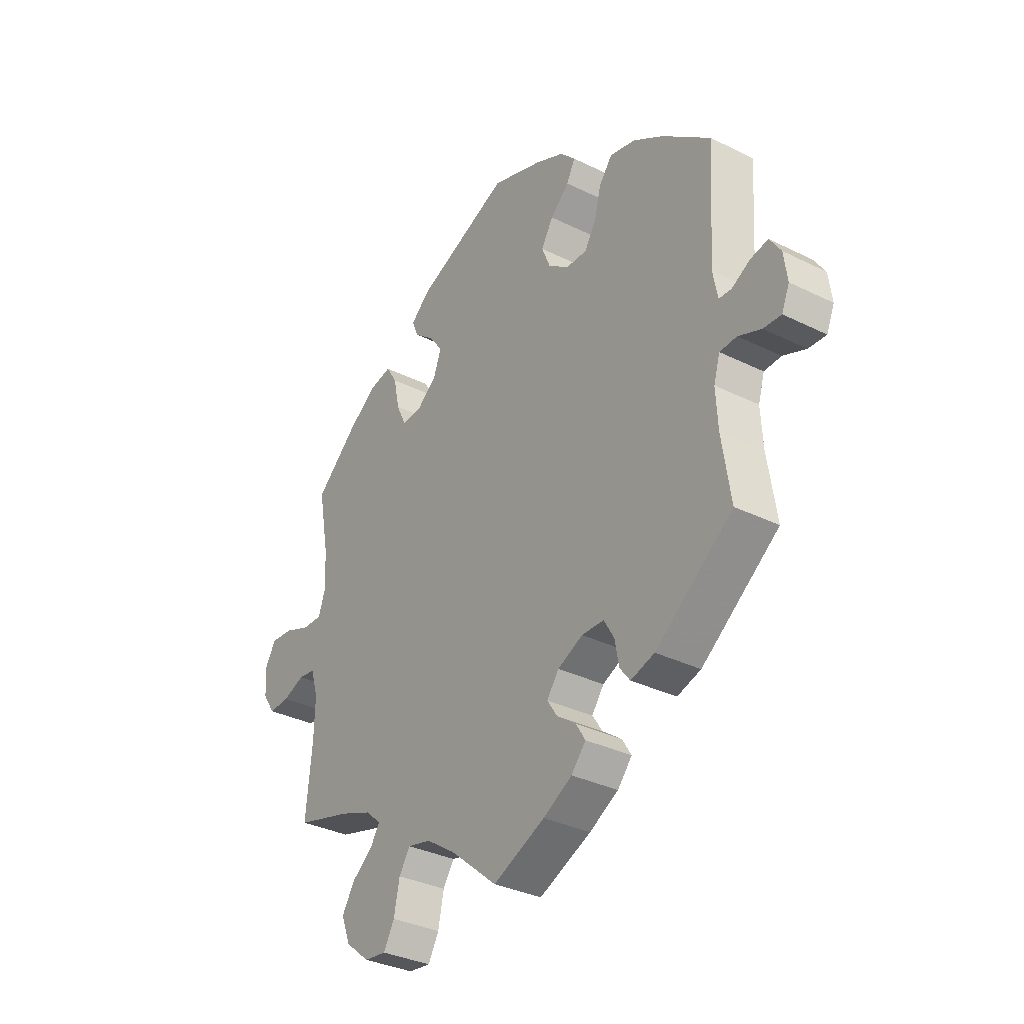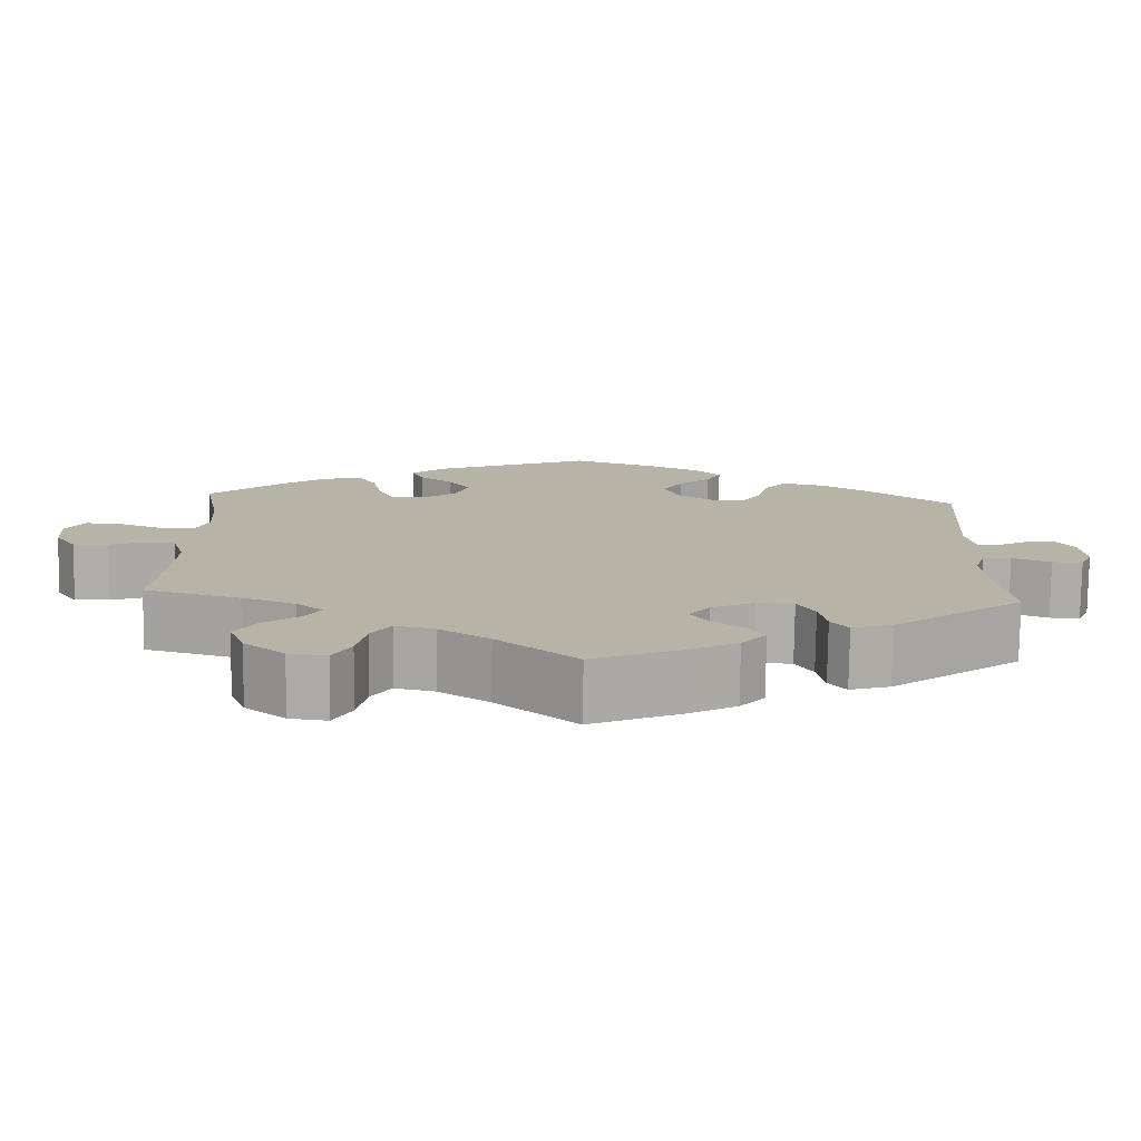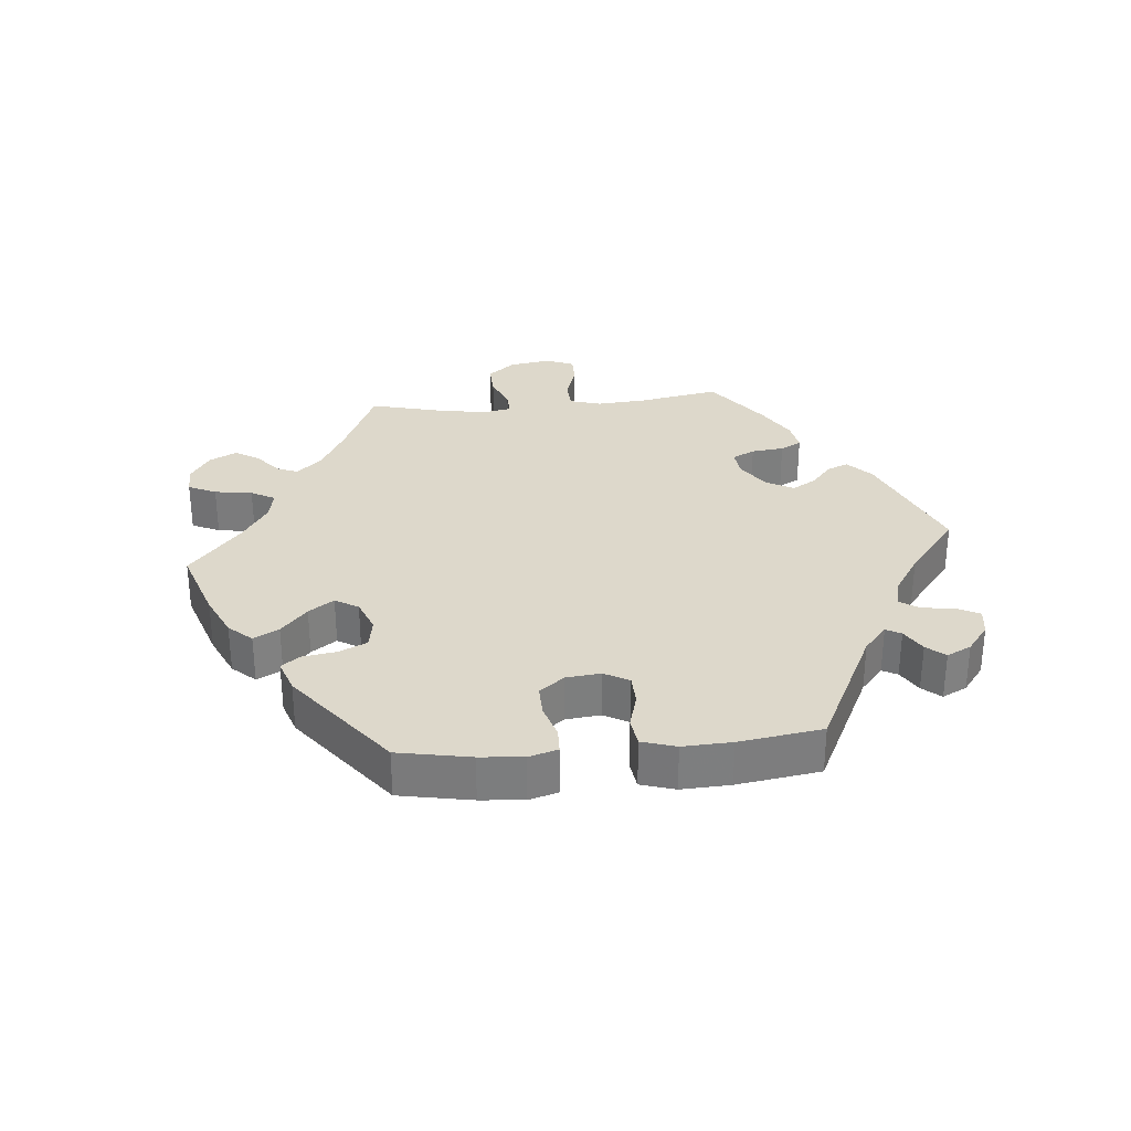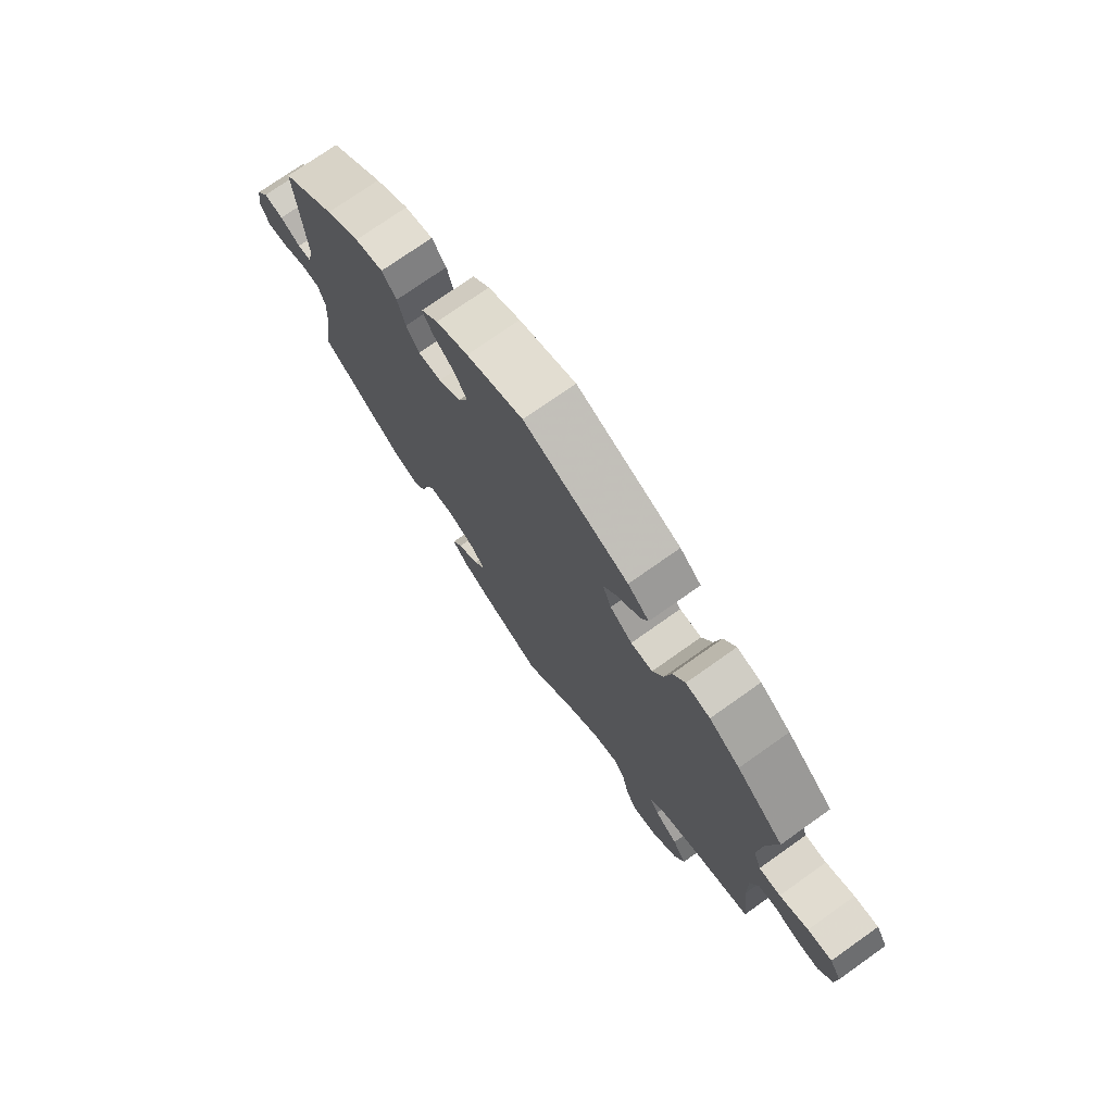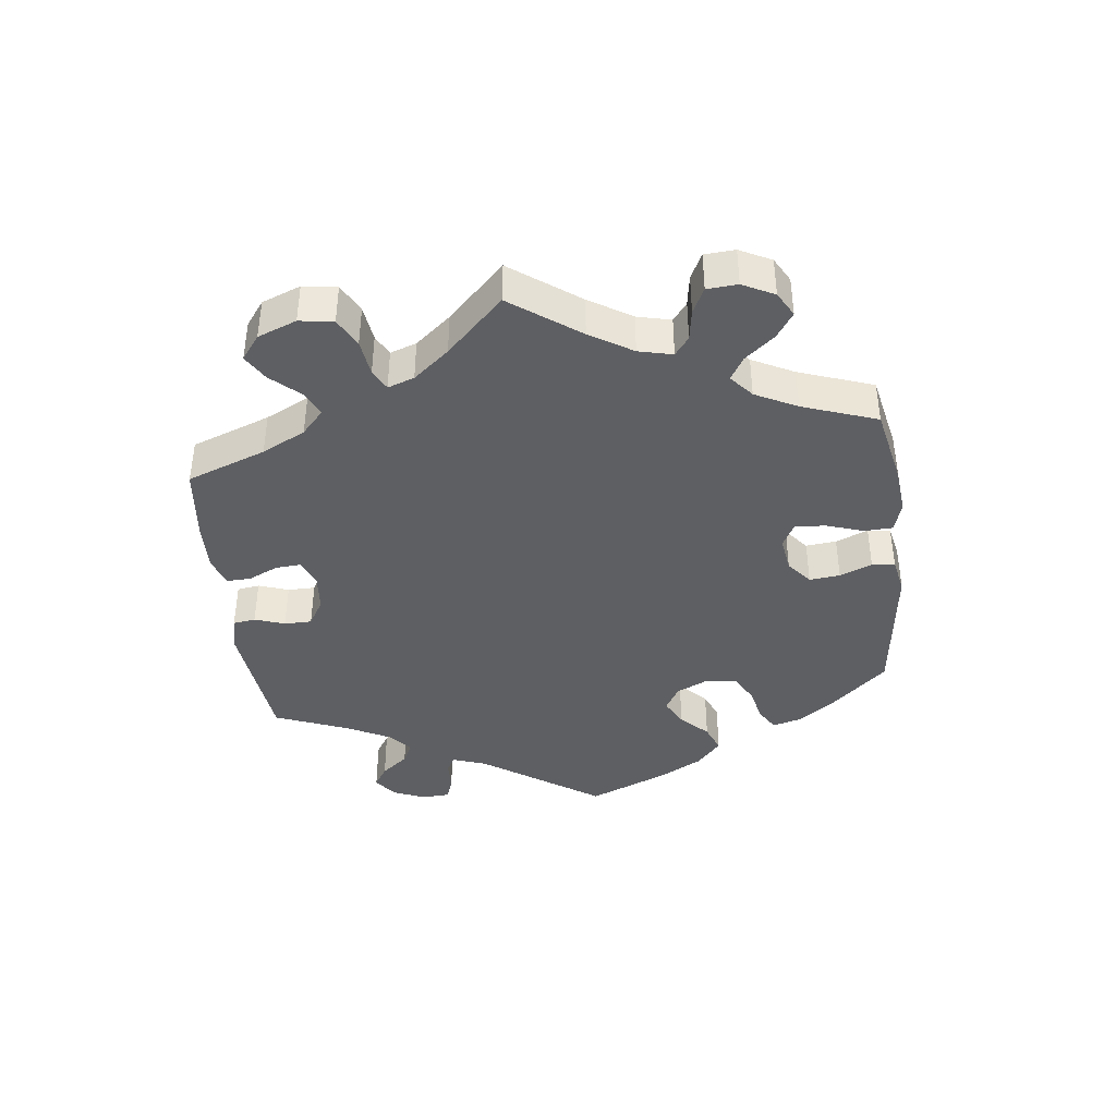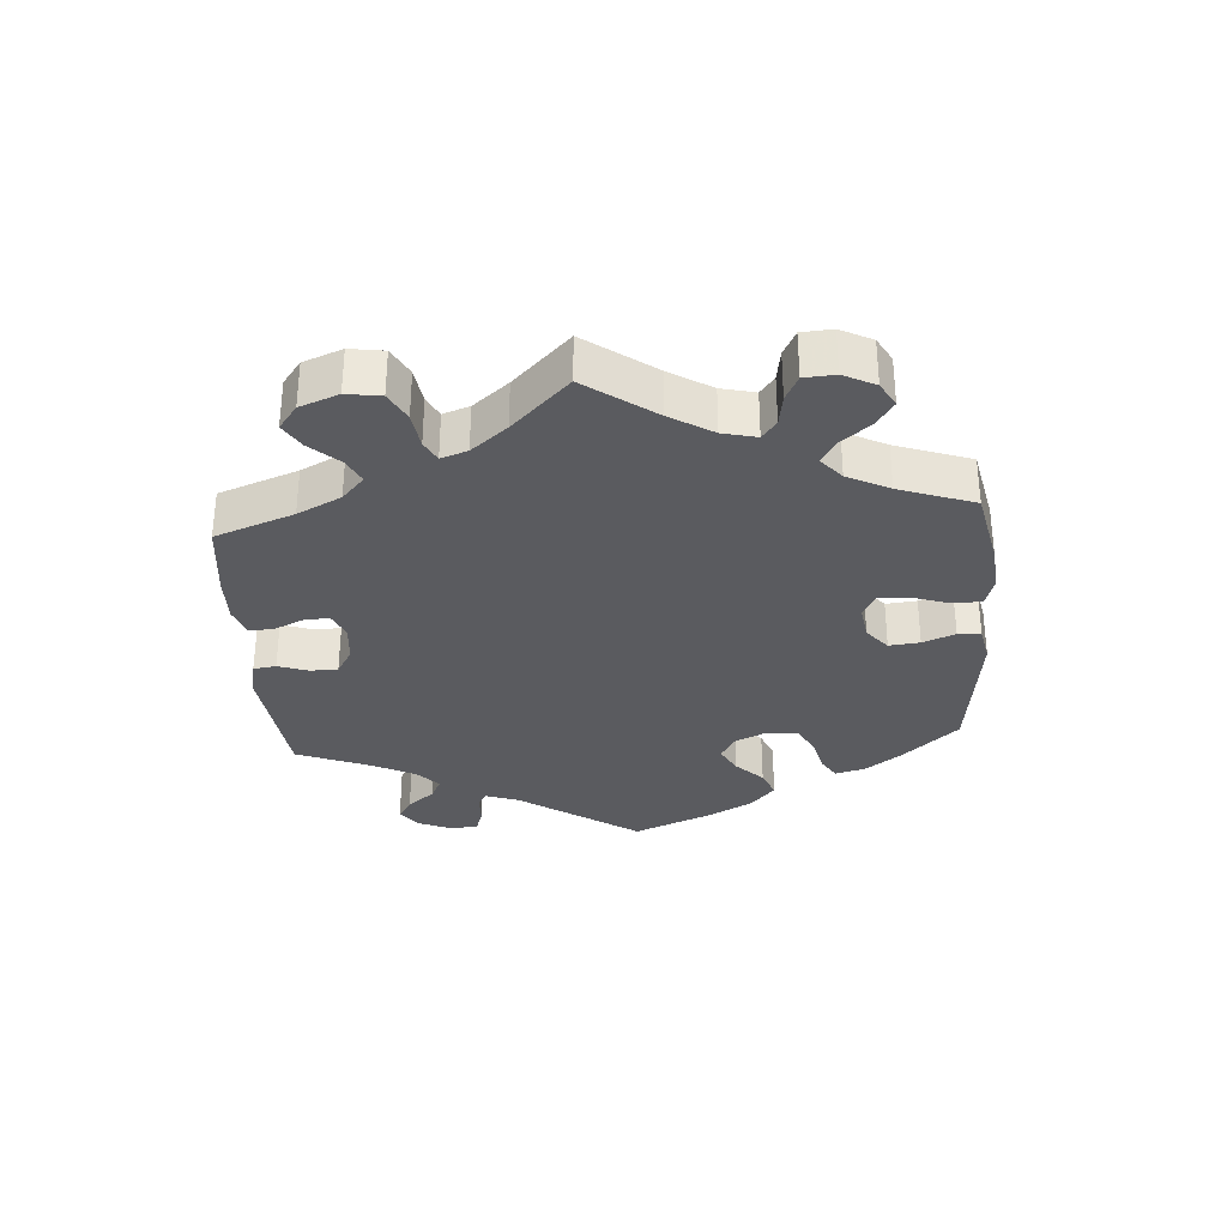
<metadata>
{"format":"obj","ext":"obj","renderer":"f3d","projection":"perspective","resolution":1024,"background":"white","views":[{"elev":-33.6,"azim":55.9,"up":"+Z"},{"elev":-77.4,"azim":-0.8,"up":"+Z"},{"elev":31.1,"azim":24.6,"up":"+Y"},{"elev":74.4,"azim":-125.3,"up":"+Z"},{"elev":-41.3,"azim":-113.0,"up":"+Y"},{"elev":-32.9,"azim":-115.7,"up":"+Y"}]}
</metadata>
<code>
v 0.487 0.07 0.076
v 0.497 0.07 0.024
v 0.523 0.07 0.023
v 0.561 0.07 0.044
v 0.597 0.07 0.051
v 0.62 0.07 0.016
v 0.627 0.07 -0.037
v 0.611 0.07 -0.075
v 0.574 0.07 -0.073
v 0.527 0.07 -0.054
v 0.492 0.07 -0.056
v 0.479 0.07 -0.099
v 0.483 0.07 -0.17
v 0.501 0.07 -0.289
v 0.341 0.07 -0.409
v 0.292 0.07 -0.424
v 0.271 0.07 -0.397
v 0.262 0.07 -0.35
v 0.241 0.07 -0.314
v 0.195 0.07 -0.313
v 0.143 0.07 -0.337
v 0.118 0.07 -0.371
v 0.139 0.07 -0.403
v 0.179 0.07 -0.432
v 0.198 0.07 -0.463
v 0.168 0.07 -0.498
v 0.108 0.07 -0.531
v 0 0.07 -0.578
v -0.097 0.07 -0.496
v -0.158 0.07 -0.455
v -0.206 0.07 -0.444
v -0.229 0.07 -0.479
v -0.241 0.07 -0.536
v -0.263 0.07 -0.576
v -0.309 0.07 -0.57
v -0.358 0.07 -0.53
v -0.377 0.07 -0.481
v -0.351 0.07 -0.439
v -0.307 0.07 -0.405
v -0.288 0.07 -0.375
v -0.32 0.07 -0.347
v -0.385 0.07 -0.322
v -0.501 0.07 -0.289
v -0.488 0.07 -0.161
v -0.486 0.07 -0.085
v -0.501 0.07 -0.034
v -0.536 0.07 -0.029
v -0.581 0.07 -0.046
v -0.624 0.07 -0.048
v -0.65 0.07 -0.009
v -0.653 0.07 0.045
v -0.631 0.07 0.082
v -0.585 0.07 0.078
v -0.531 0.07 0.057
v -0.49 0.07 0.056
v -0.475 0.07 0.099
v -0.479 0.07 0.17
v -0.501 0.07 0.288
v -0.412 0.07 0.367
v -0.354 0.07 0.408
v -0.308 0.07 0.418
v -0.285 0.07 0.381
v -0.273 0.07 0.323
v -0.253 0.07 0.281
v -0.212 0.07 0.282
v -0.17 0.07 0.315
v -0.154 0.07 0.359
v -0.181 0.07 0.397
v -0.222 0.07 0.43
v -0.236 0.07 0.462
v -0.196 0.07 0.497
v 0 0.07 0.577
v 0.106 0.07 0.54
v 0.166 0.07 0.512
v 0.198 0.07 0.479
v 0.18 0.07 0.445
v 0.141 0.07 0.409
v 0.116 0.07 0.368
v 0.134 0.07 0.324
v 0.177 0.07 0.293
v 0.22 0.07 0.292
v 0.244 0.07 0.331
v 0.258 0.07 0.385
v 0.285 0.07 0.42
v 0.338 0.07 0.408
v 0.401 0.07 0.368
v 0.501 0.07 0.289
v 0.487 0 0.076
v 0.497 0 0.024
v 0.523 0 0.023
v 0.561 0 0.044
v 0.597 0 0.051
v 0.62 0 0.016
v 0.627 0 -0.037
v 0.611 0 -0.075
v 0.574 0 -0.073
v 0.527 0 -0.054
v 0.492 0 -0.056
v 0.479 0 -0.099
v 0.483 0 -0.17
v 0.501 0 -0.289
v 0.341 0 -0.409
v 0.292 0 -0.424
v 0.271 0 -0.397
v 0.262 0 -0.35
v 0.241 0 -0.314
v 0.195 0 -0.313
v 0.143 0 -0.337
v 0.118 0 -0.371
v 0.139 0 -0.403
v 0.179 0 -0.432
v 0.198 0 -0.463
v 0.168 0 -0.498
v 0.108 0 -0.531
v 0 0 -0.578
v -0.097 0 -0.496
v -0.158 0 -0.455
v -0.206 0 -0.444
v -0.229 0 -0.479
v -0.241 0 -0.536
v -0.263 0 -0.576
v -0.309 0 -0.57
v -0.358 0 -0.53
v -0.377 0 -0.481
v -0.351 0 -0.439
v -0.307 0 -0.405
v -0.288 0 -0.375
v -0.32 0 -0.347
v -0.385 0 -0.322
v -0.501 0 -0.289
v -0.488 0 -0.161
v -0.486 0 -0.085
v -0.501 0 -0.034
v -0.536 0 -0.029
v -0.581 0 -0.046
v -0.624 0 -0.048
v -0.65 0 -0.009
v -0.653 0 0.045
v -0.631 0 0.082
v -0.585 0 0.078
v -0.531 0 0.057
v -0.49 0 0.056
v -0.475 0 0.099
v -0.479 0 0.17
v -0.501 0 0.288
v -0.412 0 0.367
v -0.354 0 0.408
v -0.308 0 0.418
v -0.285 0 0.381
v -0.273 0 0.323
v -0.253 0 0.281
v -0.212 0 0.282
v -0.17 0 0.315
v -0.154 0 0.359
v -0.181 0 0.397
v -0.222 0 0.43
v -0.236 0 0.462
v -0.196 0 0.497
v 0 0 0.577
v 0.106 0 0.54
v 0.166 0 0.512
v 0.198 0 0.479
v 0.18 0 0.445
v 0.141 0 0.409
v 0.116 0 0.368
v 0.134 0 0.324
v 0.177 0 0.293
v 0.22 0 0.292
v 0.244 0 0.331
v 0.258 0 0.385
v 0.285 0 0.42
v 0.338 0 0.408
v 0.401 0 0.368
v 0.501 0 0.289
f 86 87 1
f 85 86 1 2
f 82 83 84 85
f 81 82 85 2
f 80 81 2
f 79 80 2
f 74 75 76 77
f 74 77 78
f 73 74 78
f 72 73 78
f 71 72 78 79
f 68 69 70 71
f 67 68 71 79
f 60 61 62 63
f 60 63 64
f 57 58 59 60
f 56 57 60 64
f 55 56 64 65
f 51 52 53 54
f 51 54 55
f 50 51 55
f 47 48 49 50
f 46 47 50 55
f 45 46 55 65
f 42 43 44
f 41 42 44 45
f 40 41 45 65
f 36 37 38 39
f 36 39 40
f 35 36 40
f 32 33 34 35
f 31 32 35 40
f 30 31 40 65
f 26 27 28 29
f 23 24 25 26
f 22 23 26 29
f 21 22 29 30
f 15 16 17 18
f 13 14 15 18
f 12 13 18 19
f 11 12 19 20
f 7 8 9 10
f 7 10 11
f 6 7 11
f 3 4 5 6
f 2 3 6 11
f 66 67 79 2
f 21 30 65 66
f 20 21 66
f 2 11 20 66
f 88 174 173
f 89 88 173 172
f 172 171 170 169
f 89 172 169 168
f 89 168 167
f 89 167 166
f 164 163 162 161
f 165 164 161
f 165 161 160
f 165 160 159
f 166 165 159 158
f 158 157 156 155
f 166 158 155 154
f 150 149 148 147
f 151 150 147
f 147 146 145 144
f 151 147 144 143
f 152 151 143 142
f 141 140 139 138
f 142 141 138
f 142 138 137
f 137 136 135 134
f 142 137 134 133
f 152 142 133 132
f 131 130 129
f 132 131 129 128
f 152 132 128 127
f 126 125 124 123
f 127 126 123
f 127 123 122
f 122 121 120 119
f 127 122 119 118
f 152 127 118 117
f 116 115 114 113
f 113 112 111 110
f 116 113 110 109
f 117 116 109 108
f 105 104 103 102
f 105 102 101 100
f 106 105 100 99
f 107 106 99 98
f 97 96 95 94
f 98 97 94
f 98 94 93
f 93 92 91 90
f 98 93 90 89
f 89 166 154 153
f 153 152 117 108
f 153 108 107
f 153 107 98 89
f 1 88 89 2
f 2 89 90 3
f 3 90 91 4
f 4 91 92 5
f 5 92 93 6
f 6 93 94 7
f 7 94 95 8
f 8 95 96 9
f 9 96 97 10
f 10 97 98 11
f 11 98 99 12
f 12 99 100 13
f 13 100 101 14
f 14 101 102 15
f 15 102 103 16
f 16 103 104 17
f 17 104 105 18
f 18 105 106 19
f 19 106 107 20
f 20 107 108 21
f 21 108 109 22
f 22 109 110 23
f 23 110 111 24
f 24 111 112 25
f 25 112 113 26
f 26 113 114 27
f 27 114 115 28
f 28 115 116 29
f 29 116 117 30
f 30 117 118 31
f 31 118 119 32
f 32 119 120 33
f 33 120 121 34
f 34 121 122 35
f 35 122 123 36
f 36 123 124 37
f 37 124 125 38
f 38 125 126 39
f 39 126 127 40
f 40 127 128 41
f 41 128 129 42
f 42 129 130 43
f 43 130 131 44
f 44 131 132 45
f 45 132 133 46
f 46 133 134 47
f 47 134 135 48
f 48 135 136 49
f 49 136 137 50
f 50 137 138 51
f 51 138 139 52
f 52 139 140 53
f 53 140 141 54
f 54 141 142 55
f 55 142 143 56
f 56 143 144 57
f 57 144 145 58
f 58 145 146 59
f 59 146 147 60
f 60 147 148 61
f 61 148 149 62
f 62 149 150 63
f 63 150 151 64
f 64 151 152 65
f 65 152 153 66
f 66 153 154 67
f 67 154 155 68
f 68 155 156 69
f 69 156 157 70
f 70 157 158 71
f 71 158 159 72
f 72 159 160 73
f 73 160 161 74
f 74 161 162 75
f 75 162 163 76
f 76 163 164 77
f 77 164 165 78
f 78 165 166 79
f 79 166 167 80
f 80 167 168 81
f 81 168 169 82
f 82 169 170 83
f 83 170 171 84
f 84 171 172 85
f 85 172 173 86
f 86 173 174 87
f 87 174 88 1

</code>
